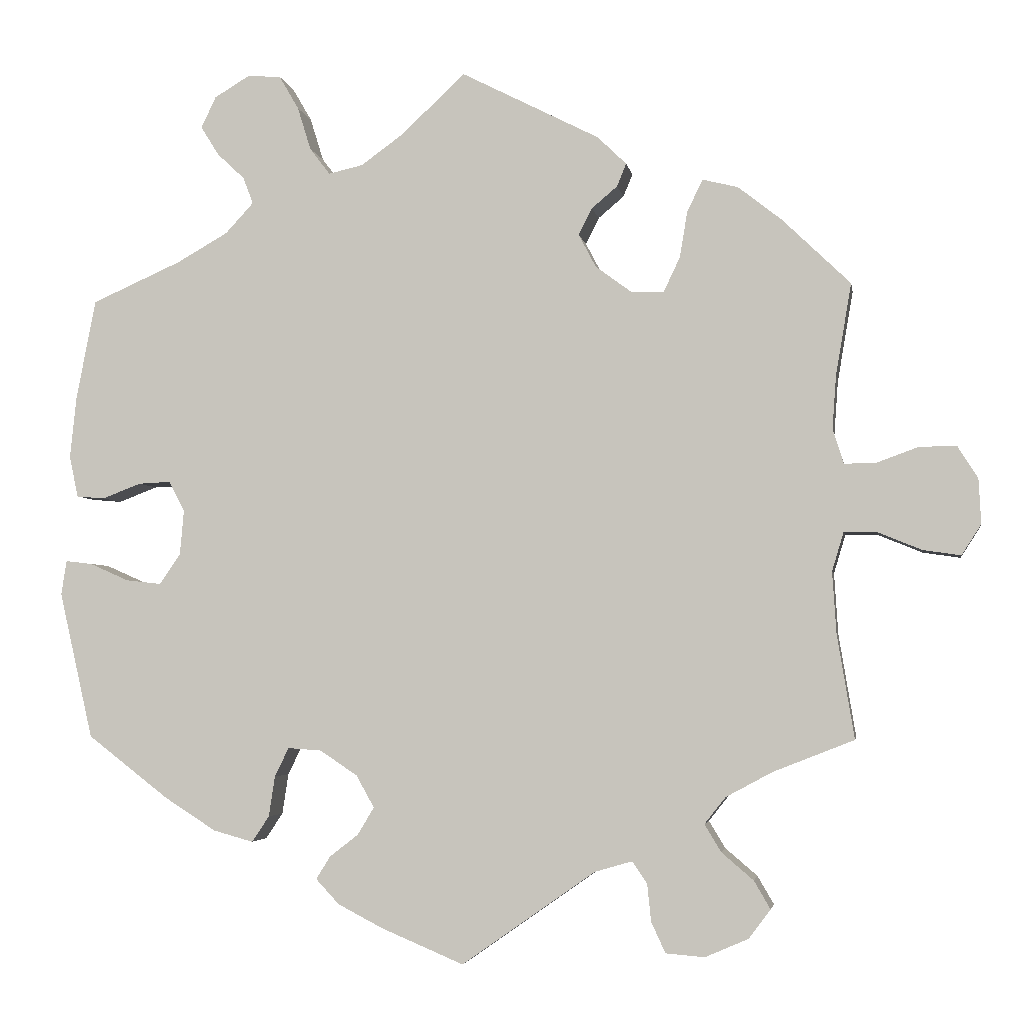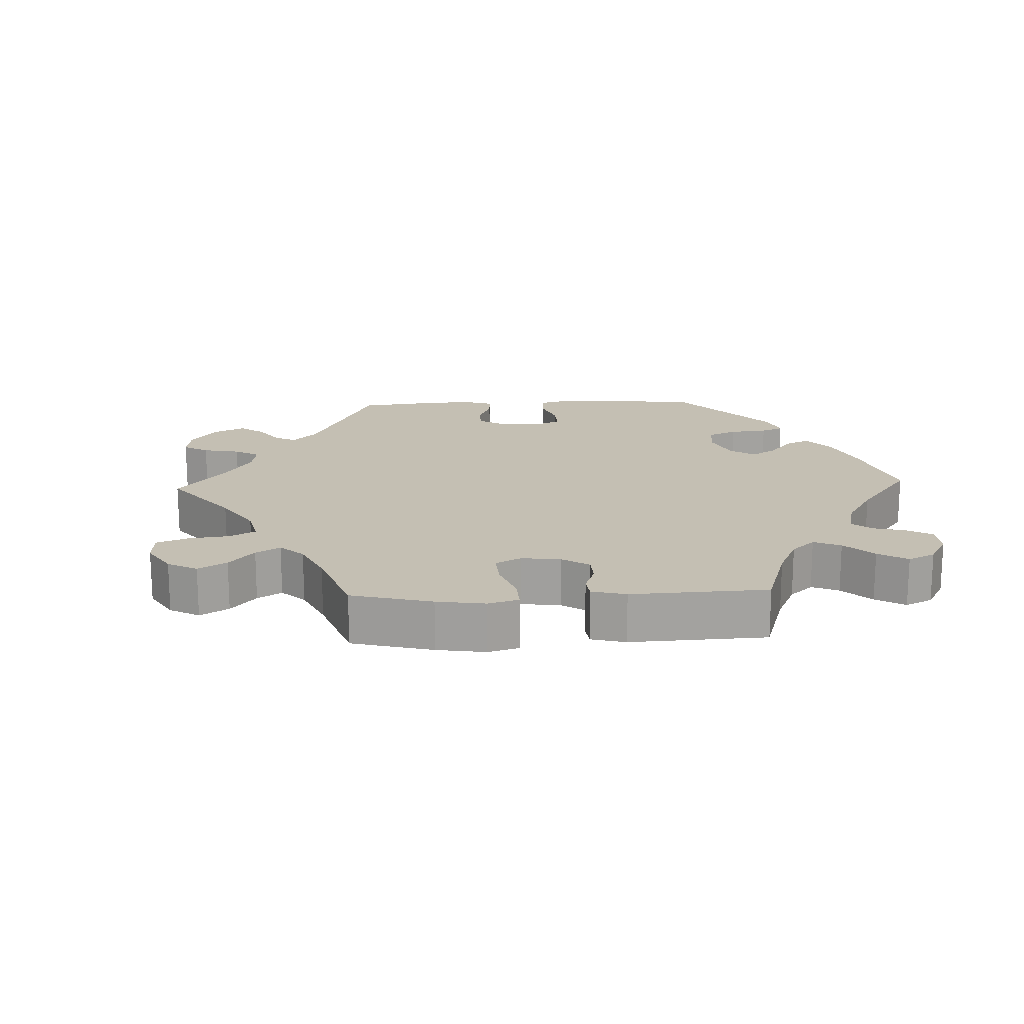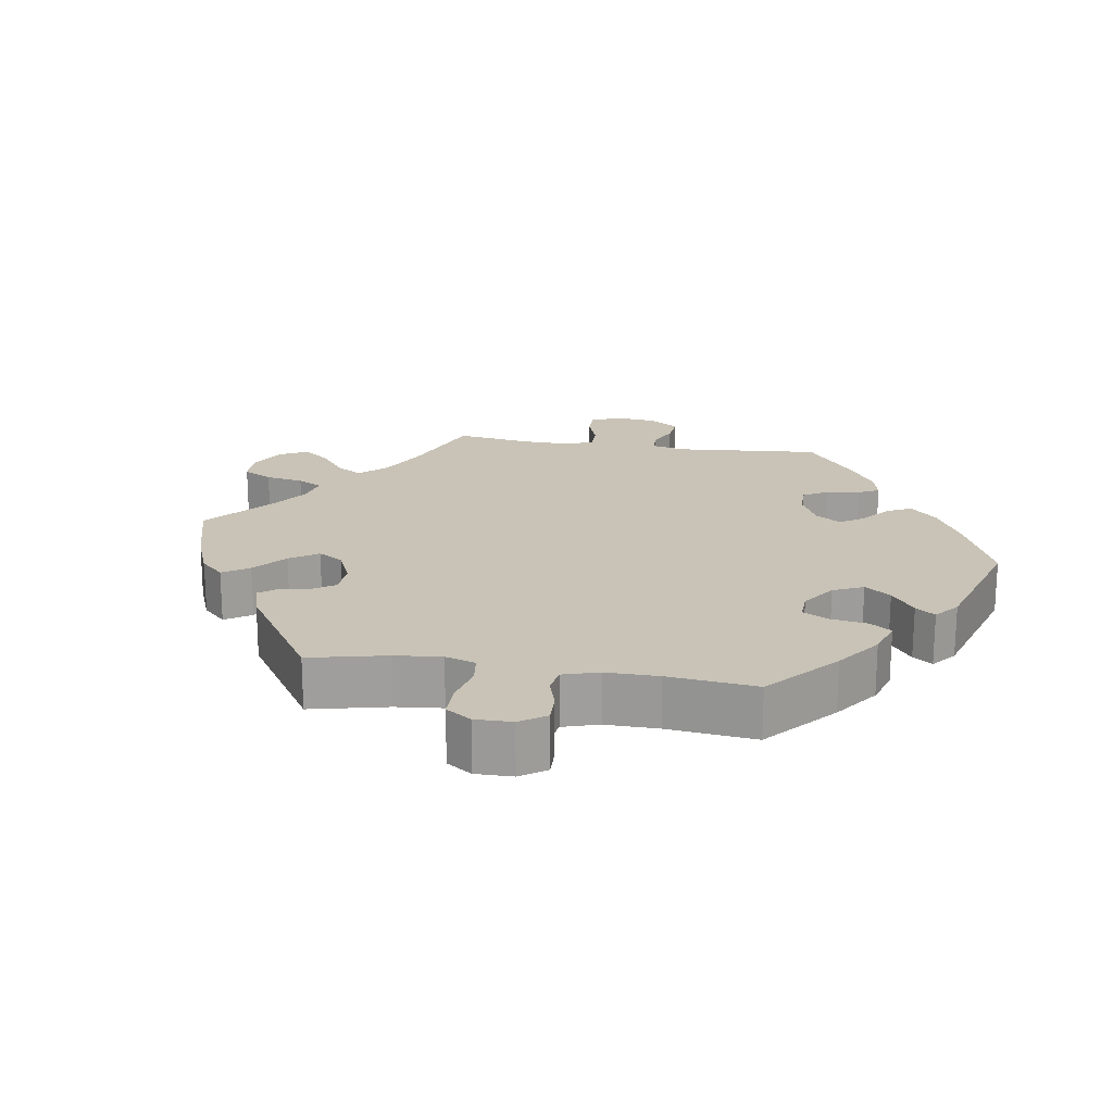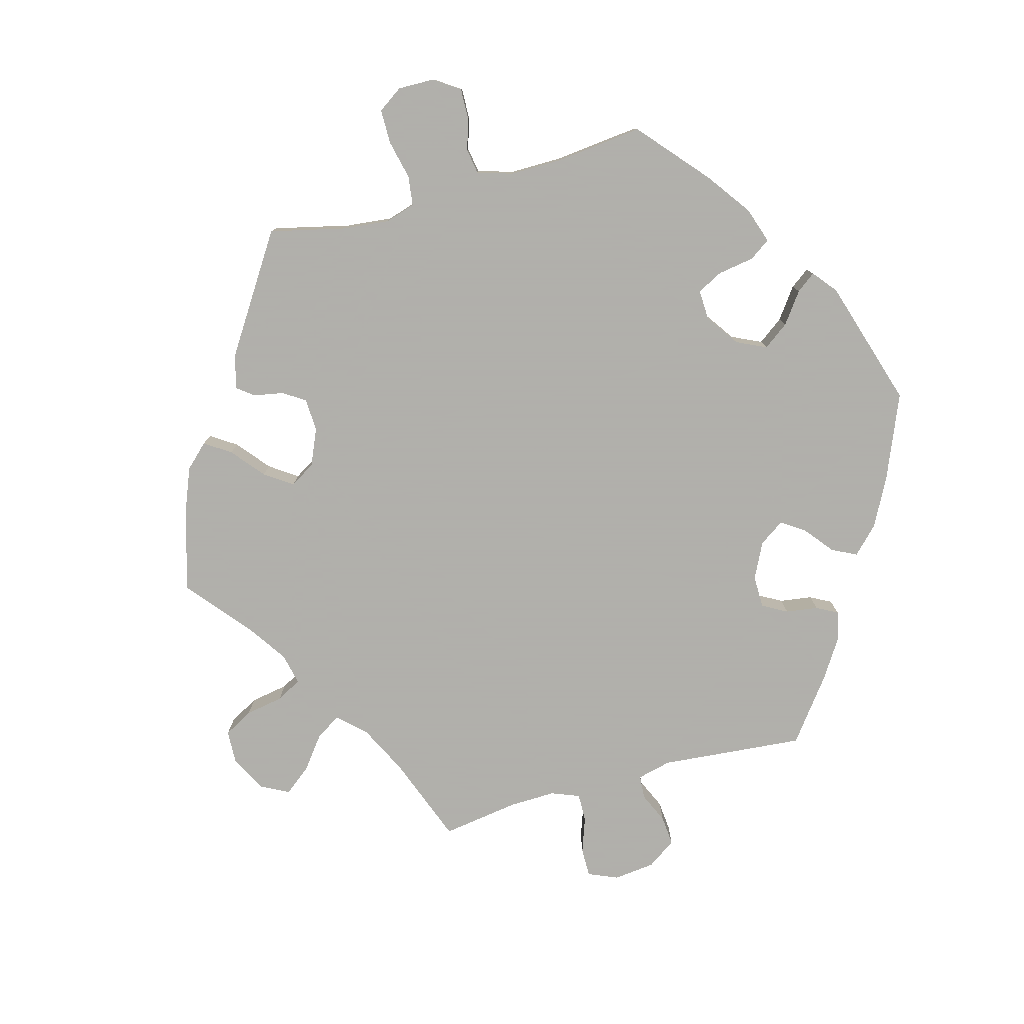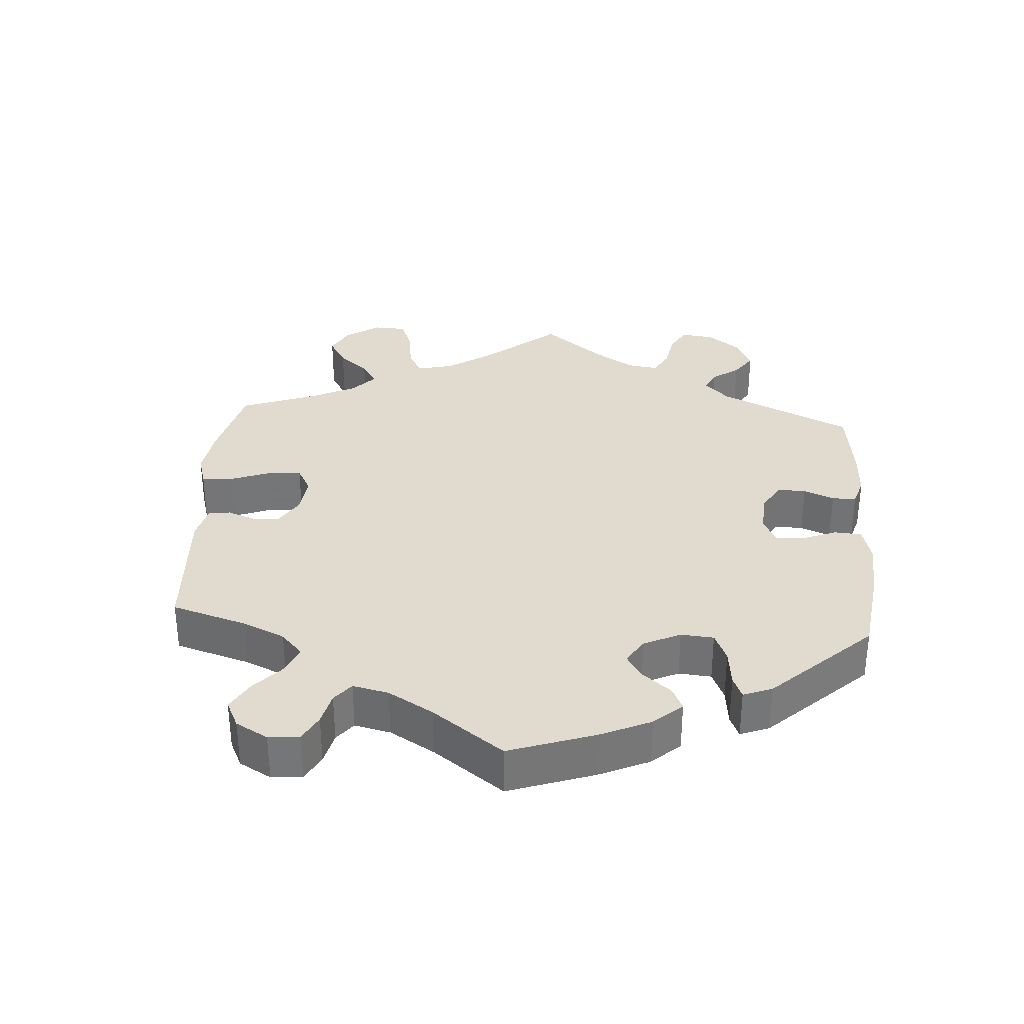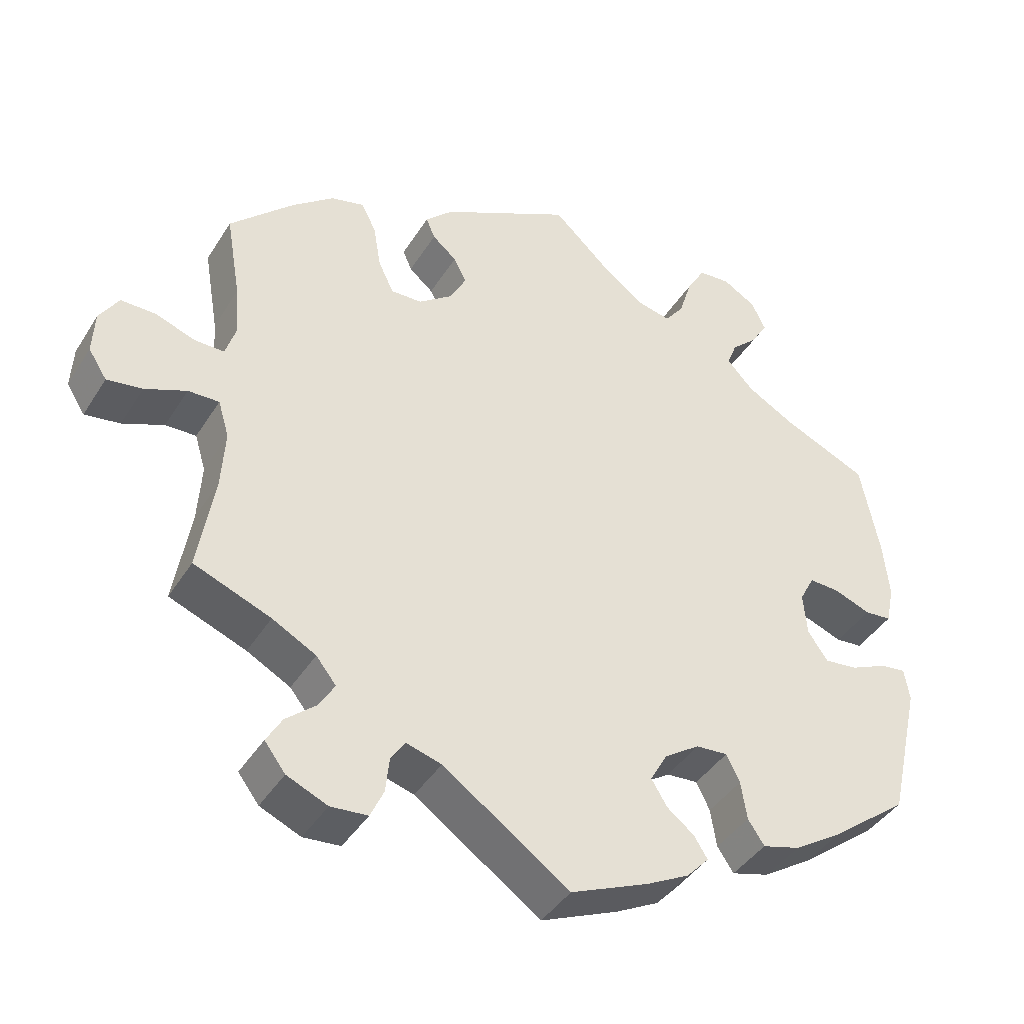
<metadata>
{"format":"obj","ext":"obj","renderer":"f3d","projection":"perspective","resolution":1024,"background":"white","views":[{"elev":-3.6,"azim":-170.6,"up":"+Z"},{"elev":17.9,"azim":-32.2,"up":"+Y"},{"elev":19.4,"azim":39.4,"up":"+Y"},{"elev":-78.4,"azim":45.4,"up":"+Y"},{"elev":33.4,"azim":64.0,"up":"+Y"},{"elev":-41.1,"azim":-29.3,"up":"+Z"}]}
</metadata>
<code>
v 0.082 0.07 0.501
v 0.136 0.07 0.462
v 0.18 0.07 0.452
v 0.206 0.07 0.486
v 0.223 0.07 0.541
v 0.248 0.07 0.584
v 0.291 0.07 0.587
v 0.336 0.07 0.56
v 0.355 0.07 0.52
v 0.332 0.07 0.483
v 0.297 0.07 0.45
v 0.284 0.07 0.416
v 0.32 0.07 0.377
v 0.385 0.07 0.34
v 0.5 0.07 0.289
v 0.525 0.07 0.16
v 0.533 0.07 0.082
v 0.522 0.07 0.029
v 0.486 0.07 0.026
v 0.436 0.07 0.045
v 0.395 0.07 0.047
v 0.375 0.07 0.009
v 0.38 0.07 -0.049
v 0.407 0.07 -0.088
v 0.452 0.07 -0.083
v 0.502 0.07 -0.061
v 0.536 0.07 -0.057
v 0.543 0.07 -0.101
v 0.5 0.07 -0.289
v 0.396 0.07 -0.369
v 0.33 0.07 -0.411
v 0.279 0.07 -0.425
v 0.257 0.07 -0.392
v 0.249 0.07 -0.34
v 0.231 0.07 -0.303
v 0.188 0.07 -0.306
v 0.14 0.07 -0.338
v 0.117 0.07 -0.379
v 0.138 0.07 -0.414
v 0.175 0.07 -0.443
v 0.193 0.07 -0.472
v 0.163 0.07 -0.504
v 0.105 0.07 -0.534
v 0 0.07 -0.578
v -0.171 0.07 -0.458
v -0.219 0.07 -0.444
v -0.238 0.07 -0.472
v -0.243 0.07 -0.52
v -0.261 0.07 -0.559
v -0.311 0.07 -0.563
v -0.366 0.07 -0.539
v -0.394 0.07 -0.502
v -0.373 0.07 -0.466
v -0.332 0.07 -0.431
v -0.311 0.07 -0.396
v -0.338 0.07 -0.362
v -0.397 0.07 -0.33
v -0.501 0.07 -0.289
v -0.479 0.07 -0.156
v -0.474 0.07 -0.077
v -0.489 0.07 -0.027
v -0.531 0.07 -0.028
v -0.587 0.07 -0.051
v -0.635 0.07 -0.058
v -0.66 0.07 -0.019
v -0.657 0.07 0.039
v -0.631 0.07 0.08
v -0.583 0.07 0.079
v -0.531 0.07 0.06
v -0.49 0.07 0.059
v -0.476 0.07 0.103
v -0.481 0.07 0.172
v -0.501 0.07 0.289
v -0.414 0.07 0.373
v -0.358 0.07 0.417
v -0.313 0.07 0.428
v -0.293 0.07 0.388
v -0.283 0.07 0.328
v -0.262 0.07 0.284
v -0.22 0.07 0.285
v -0.174 0.07 0.319
v -0.152 0.07 0.361
v -0.169 0.07 0.395
v -0.202 0.07 0.423
v -0.214 0.07 0.452
v -0.177 0.07 0.488
v 0 0.07 0.578
v 0.082 0 0.501
v 0.136 0 0.462
v 0.18 0 0.452
v 0.206 0 0.486
v 0.223 0 0.541
v 0.248 0 0.584
v 0.291 0 0.587
v 0.336 0 0.56
v 0.355 0 0.52
v 0.332 0 0.483
v 0.297 0 0.45
v 0.284 0 0.416
v 0.32 0 0.377
v 0.385 0 0.34
v 0.5 0 0.289
v 0.525 0 0.16
v 0.533 0 0.082
v 0.522 0 0.029
v 0.486 0 0.026
v 0.436 0 0.045
v 0.395 0 0.047
v 0.375 0 0.009
v 0.38 0 -0.049
v 0.407 0 -0.088
v 0.452 0 -0.083
v 0.502 0 -0.061
v 0.536 0 -0.057
v 0.543 0 -0.101
v 0.5 0 -0.289
v 0.396 0 -0.369
v 0.33 0 -0.411
v 0.279 0 -0.425
v 0.257 0 -0.392
v 0.249 0 -0.34
v 0.231 0 -0.303
v 0.188 0 -0.306
v 0.14 0 -0.338
v 0.117 0 -0.379
v 0.138 0 -0.414
v 0.175 0 -0.443
v 0.193 0 -0.472
v 0.163 0 -0.504
v 0.105 0 -0.534
v 0 0 -0.578
v -0.171 0 -0.458
v -0.219 0 -0.444
v -0.238 0 -0.472
v -0.243 0 -0.52
v -0.261 0 -0.559
v -0.311 0 -0.563
v -0.366 0 -0.539
v -0.394 0 -0.502
v -0.373 0 -0.466
v -0.332 0 -0.431
v -0.311 0 -0.396
v -0.338 0 -0.362
v -0.397 0 -0.33
v -0.501 0 -0.289
v -0.479 0 -0.156
v -0.474 0 -0.077
v -0.489 0 -0.027
v -0.531 0 -0.028
v -0.587 0 -0.051
v -0.635 0 -0.058
v -0.66 0 -0.019
v -0.657 0 0.039
v -0.631 0 0.08
v -0.583 0 0.079
v -0.531 0 0.06
v -0.49 0 0.059
v -0.476 0 0.103
v -0.481 0 0.172
v -0.501 0 0.289
v -0.414 0 0.373
v -0.358 0 0.417
v -0.313 0 0.428
v -0.293 0 0.388
v -0.283 0 0.328
v -0.262 0 0.284
v -0.22 0 0.285
v -0.174 0 0.319
v -0.152 0 0.361
v -0.169 0 0.395
v -0.202 0 0.423
v -0.214 0 0.452
v -0.177 0 0.488
v 0 0 0.578
f 86 87 1
f 83 84 85 86
f 82 83 86 1
f 81 82 1 2
f 80 81 2 3
f 75 76 77 78
f 75 78 79
f 72 73 74 75
f 71 72 75 79
f 70 71 79 80
f 66 67 68 69
f 66 69 70
f 65 66 70
f 62 63 64 65
f 61 62 65 70
f 60 61 70 80
f 57 58 59
f 56 57 59 60
f 55 56 60 80
f 51 52 53 54
f 51 54 55
f 50 51 55
f 47 48 49 50
f 46 47 50 55
f 45 46 55 80
f 39 40 41 42
f 38 39 42 43
f 31 32 33 34
f 31 34 35
f 30 31 35
f 29 30 35
f 28 29 35
f 25 26 27 28
f 24 25 28 35
f 23 24 35 36
f 17 18 19 20
f 17 20 21
f 14 15 16 17
f 13 14 17 21
f 12 13 21 22
f 8 9 10 11
f 8 11 12
f 7 8 12
f 4 5 6 7
f 3 4 7 12
f 38 43 44 45
f 37 38 45 80
f 23 36 37 80
f 22 23 80
f 3 12 22 80
f 88 174 173
f 173 172 171 170
f 88 173 170 169
f 89 88 169 168
f 90 89 168 167
f 165 164 163 162
f 166 165 162
f 162 161 160 159
f 166 162 159 158
f 167 166 158 157
f 156 155 154 153
f 157 156 153
f 157 153 152
f 152 151 150 149
f 157 152 149 148
f 167 157 148 147
f 146 145 144
f 147 146 144 143
f 167 147 143 142
f 141 140 139 138
f 142 141 138
f 142 138 137
f 137 136 135 134
f 142 137 134 133
f 167 142 133 132
f 129 128 127 126
f 130 129 126 125
f 121 120 119 118
f 122 121 118
f 122 118 117
f 122 117 116
f 122 116 115
f 115 114 113 112
f 122 115 112 111
f 123 122 111 110
f 107 106 105 104
f 108 107 104
f 104 103 102 101
f 108 104 101 100
f 109 108 100 99
f 98 97 96 95
f 99 98 95
f 99 95 94
f 94 93 92 91
f 99 94 91 90
f 132 131 130 125
f 167 132 125 124
f 167 124 123 110
f 167 110 109
f 167 109 99 90
f 1 88 89 2
f 2 89 90 3
f 3 90 91 4
f 4 91 92 5
f 5 92 93 6
f 6 93 94 7
f 7 94 95 8
f 8 95 96 9
f 9 96 97 10
f 10 97 98 11
f 11 98 99 12
f 12 99 100 13
f 13 100 101 14
f 14 101 102 15
f 15 102 103 16
f 16 103 104 17
f 17 104 105 18
f 18 105 106 19
f 19 106 107 20
f 20 107 108 21
f 21 108 109 22
f 22 109 110 23
f 23 110 111 24
f 24 111 112 25
f 25 112 113 26
f 26 113 114 27
f 27 114 115 28
f 28 115 116 29
f 29 116 117 30
f 30 117 118 31
f 31 118 119 32
f 32 119 120 33
f 33 120 121 34
f 34 121 122 35
f 35 122 123 36
f 36 123 124 37
f 37 124 125 38
f 38 125 126 39
f 39 126 127 40
f 40 127 128 41
f 41 128 129 42
f 42 129 130 43
f 43 130 131 44
f 44 131 132 45
f 45 132 133 46
f 46 133 134 47
f 47 134 135 48
f 48 135 136 49
f 49 136 137 50
f 50 137 138 51
f 51 138 139 52
f 52 139 140 53
f 53 140 141 54
f 54 141 142 55
f 55 142 143 56
f 56 143 144 57
f 57 144 145 58
f 58 145 146 59
f 59 146 147 60
f 60 147 148 61
f 61 148 149 62
f 62 149 150 63
f 63 150 151 64
f 64 151 152 65
f 65 152 153 66
f 66 153 154 67
f 67 154 155 68
f 68 155 156 69
f 69 156 157 70
f 70 157 158 71
f 71 158 159 72
f 72 159 160 73
f 73 160 161 74
f 74 161 162 75
f 75 162 163 76
f 76 163 164 77
f 77 164 165 78
f 78 165 166 79
f 79 166 167 80
f 80 167 168 81
f 81 168 169 82
f 82 169 170 83
f 83 170 171 84
f 84 171 172 85
f 85 172 173 86
f 86 173 174 87
f 87 174 88 1

</code>
